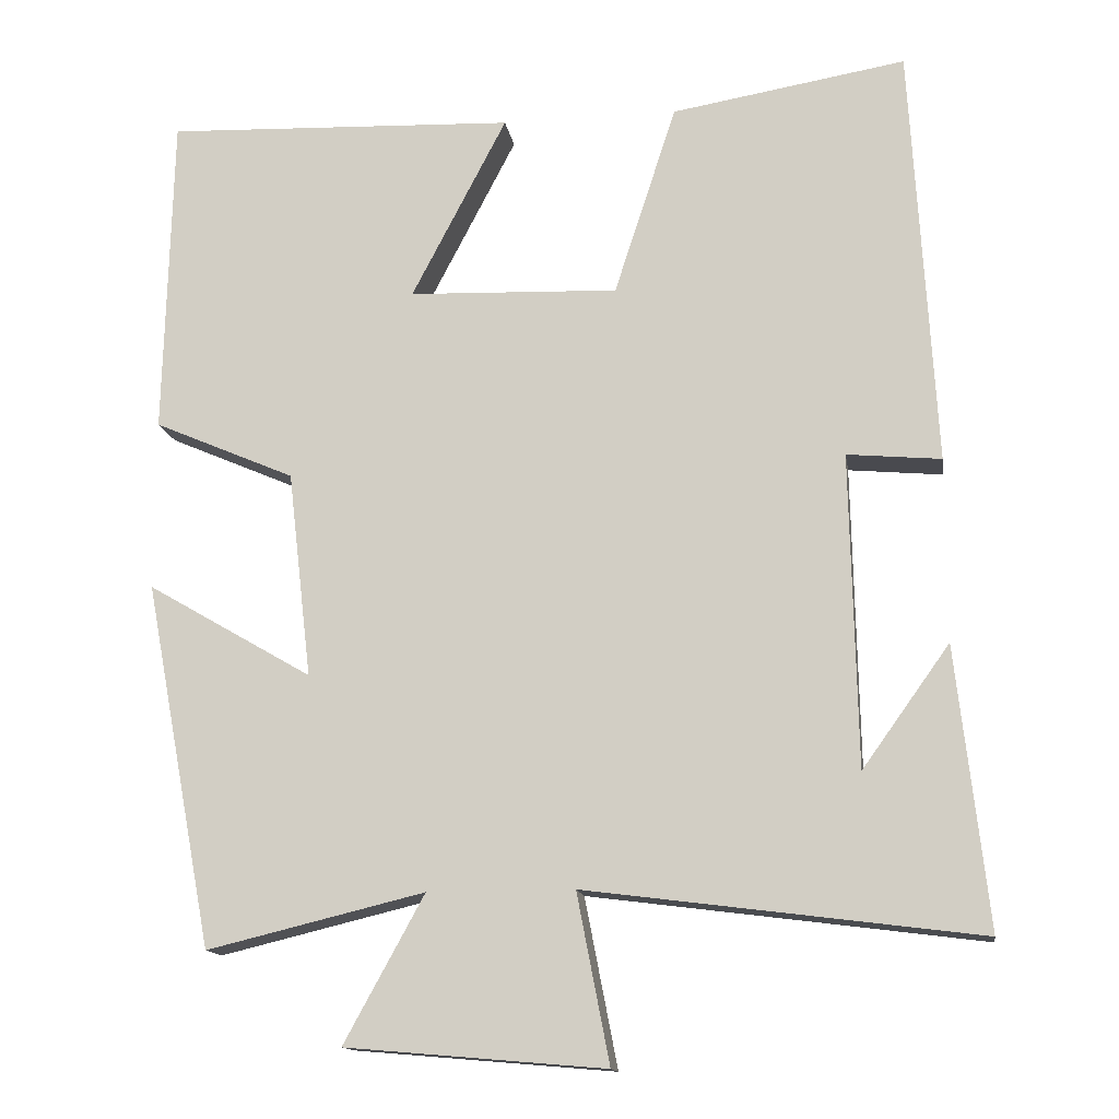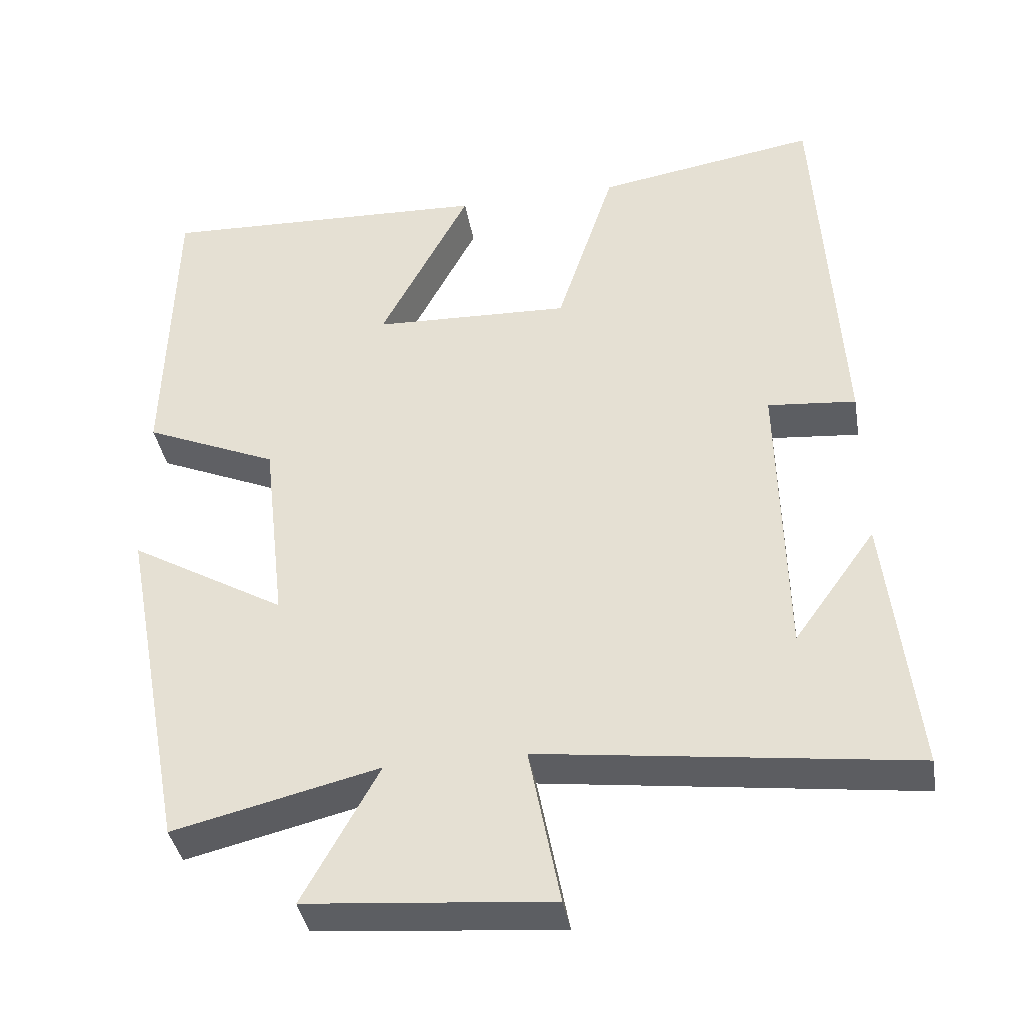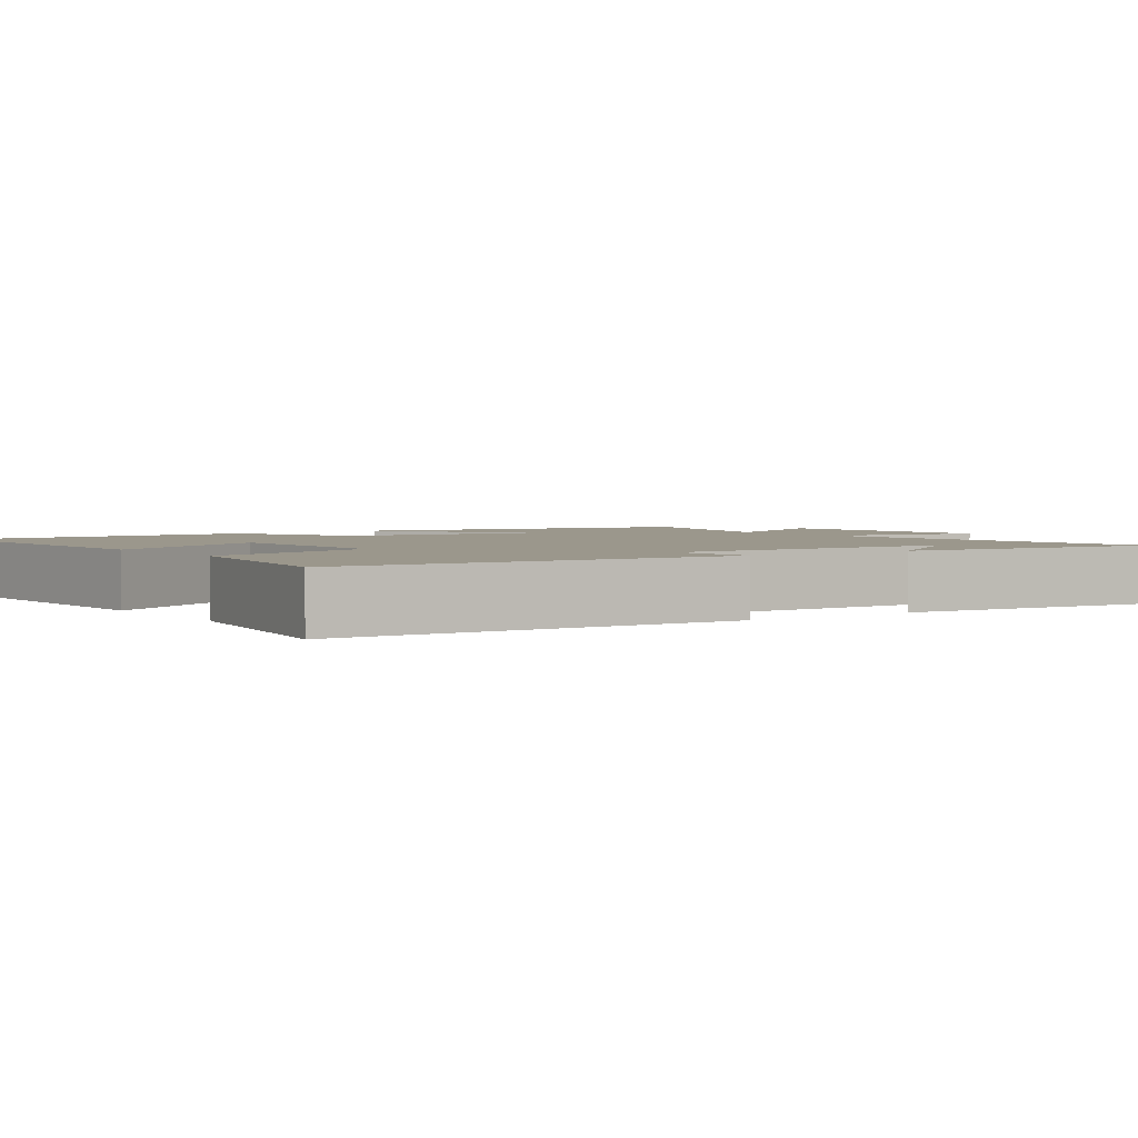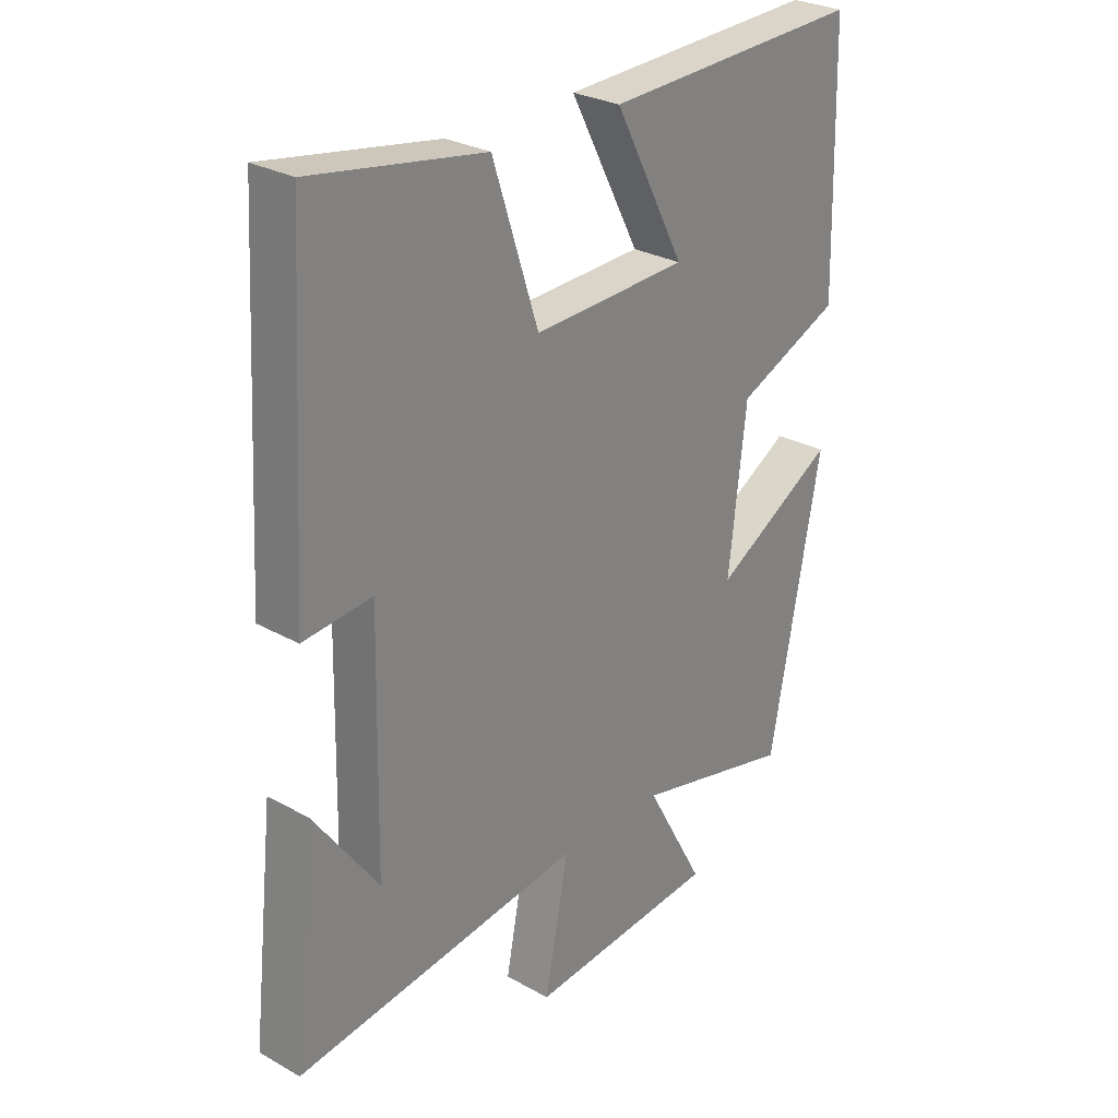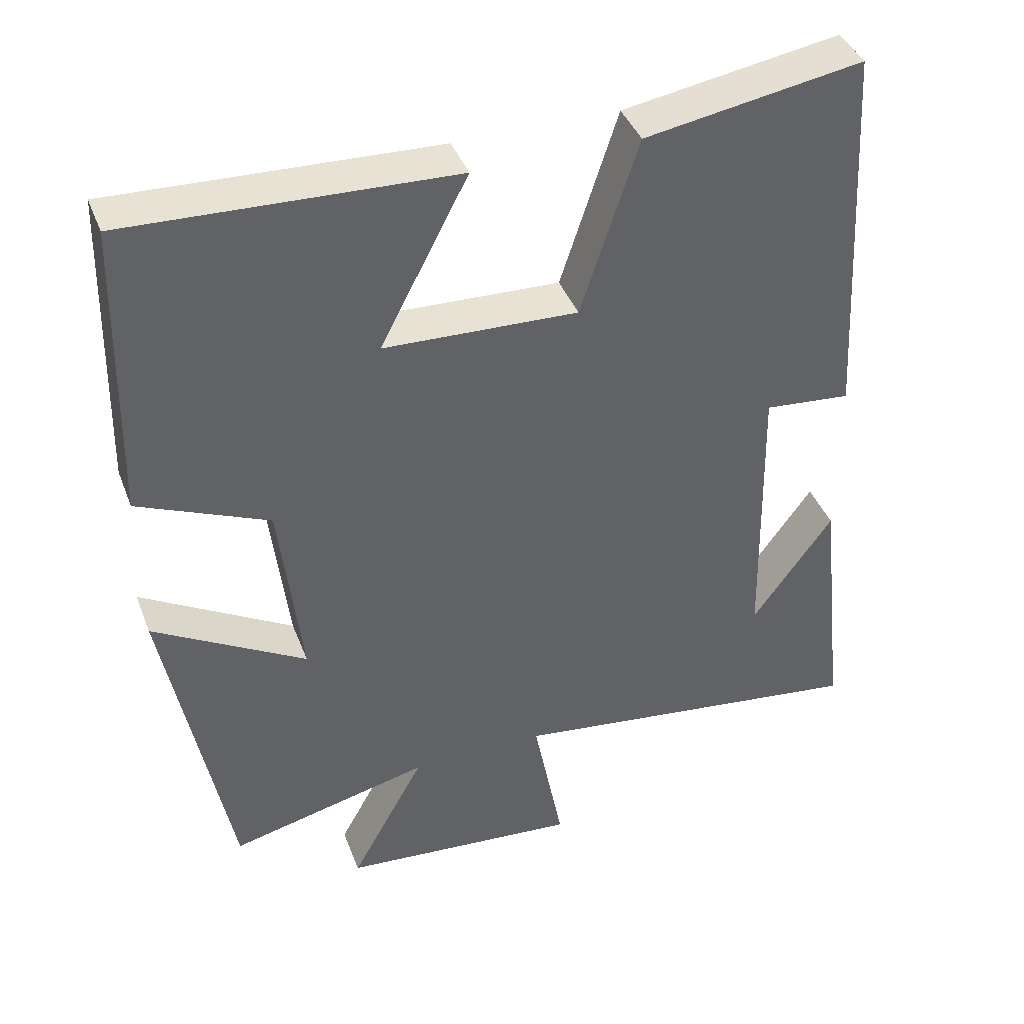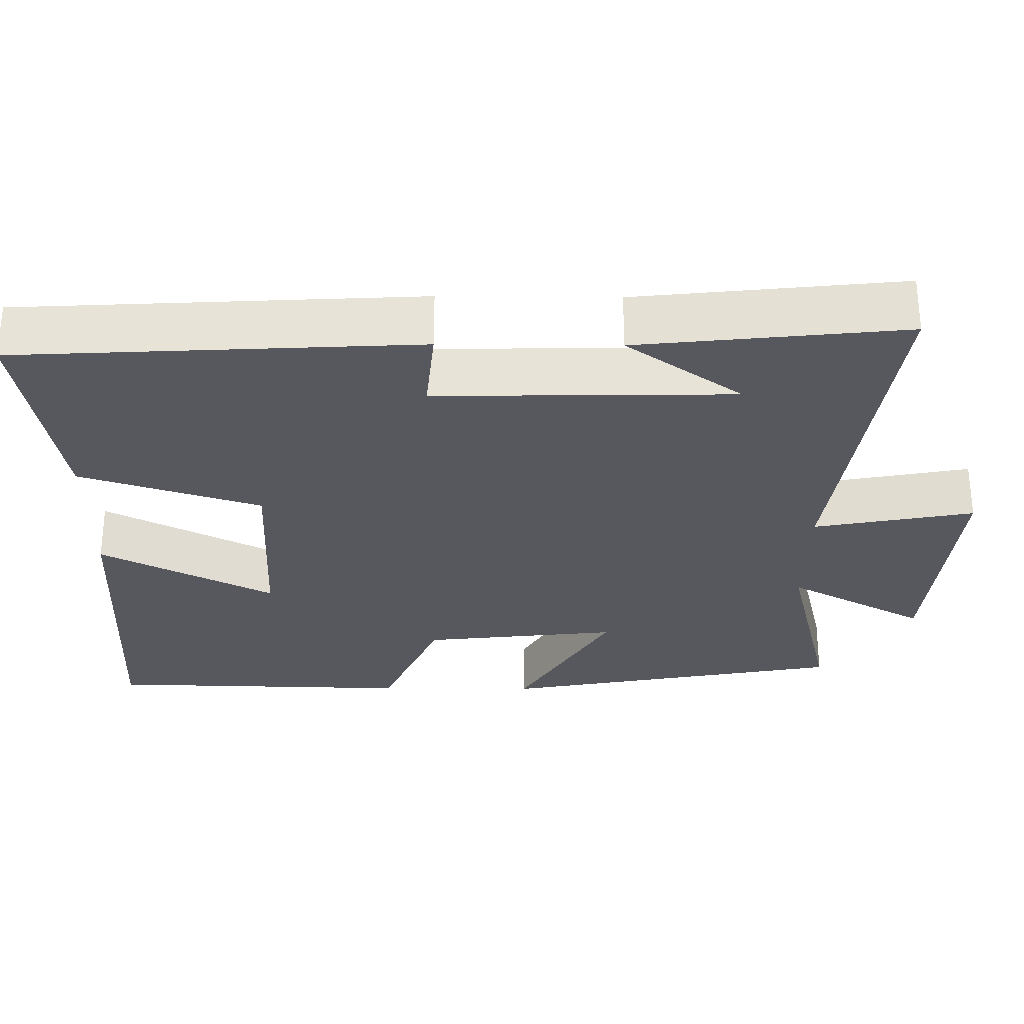
<metadata>
{"format":"obj","ext":"obj","renderer":"f3d","projection":"perspective","resolution":1024,"background":"white","views":[{"elev":-14.2,"azim":8.9,"up":"+Z"},{"elev":-38.9,"azim":9.8,"up":"+Z"},{"elev":2.6,"azim":54.8,"up":"+Y"},{"elev":27.9,"azim":130.6,"up":"+Z"},{"elev":40.8,"azim":-20.0,"up":"+Z"},{"elev":-28.9,"azim":89.4,"up":"+Y"}]}
</metadata>
<code>
v 0.539 0.07 -0.564
v 0.045 0.07 -0.5
v 0.086 0.07 -0.712
v -0.24 0.07 -0.684
v -0.139 0.07 -0.5
v -0.413 0.07 -0.566
v -0.5 0.07 -0.106
v -0.292 0.07 -0.227
v -0.322 0.07 0.033
v -0.5 0.07 0.11
v -0.49 0.07 0.518
v -0.047 0.07 0.5
v -0.167 0.07 0.27
v 0.097 0.07 0.26
v 0.175 0.07 0.5
v 0.47 0.07 0.549
v 0.5 0.07 0.018
v 0.382 0.07 0.029
v 0.39 0.07 -0.365
v 0.5 0.07 -0.212
v 0.539 0 -0.564
v 0.045 0 -0.5
v 0.086 0 -0.712
v -0.24 0 -0.684
v -0.139 0 -0.5
v -0.413 0 -0.566
v -0.5 0 -0.106
v -0.292 0 -0.227
v -0.322 0 0.033
v -0.5 0 0.11
v -0.49 0 0.518
v -0.047 0 0.5
v -0.167 0 0.27
v 0.097 0 0.26
v 0.175 0 0.5
v 0.47 0 0.549
v 0.5 0 0.018
v 0.382 0 0.029
v 0.39 0 -0.365
v 0.5 0 -0.212
f 19 20 1
f 16 17 18
f 15 16 18
f 14 15 18
f 13 14 18 19
f 11 12 13
f 10 11 13
f 9 10 13
f 19 1 2
f 13 19 2
f 9 13 2
f 8 9 2
f 5 6 7 8
f 2 3 4 5
f 2 5 8
f 21 40 39
f 38 37 36
f 38 36 35
f 38 35 34
f 39 38 34 33
f 33 32 31
f 33 31 30
f 33 30 29
f 22 21 39
f 22 39 33
f 22 33 29
f 22 29 28
f 28 27 26 25
f 25 24 23 22
f 28 25 22
f 1 21 22 2
f 2 22 23 3
f 3 23 24 4
f 4 24 25 5
f 5 25 26 6
f 6 26 27 7
f 7 27 28 8
f 8 28 29 9
f 9 29 30 10
f 10 30 31 11
f 11 31 32 12
f 12 32 33 13
f 13 33 34 14
f 14 34 35 15
f 15 35 36 16
f 16 36 37 17
f 17 37 38 18
f 18 38 39 19
f 19 39 40 20
f 20 40 21 1

</code>
